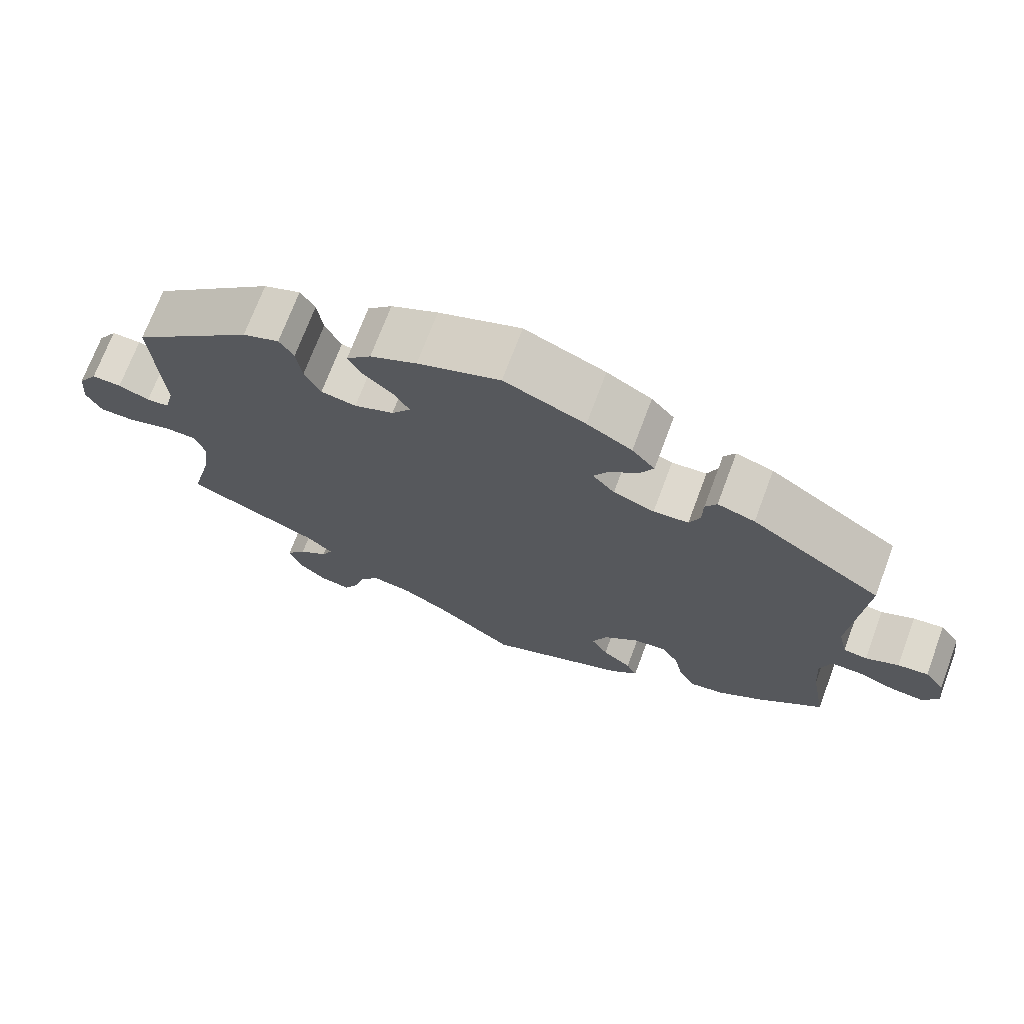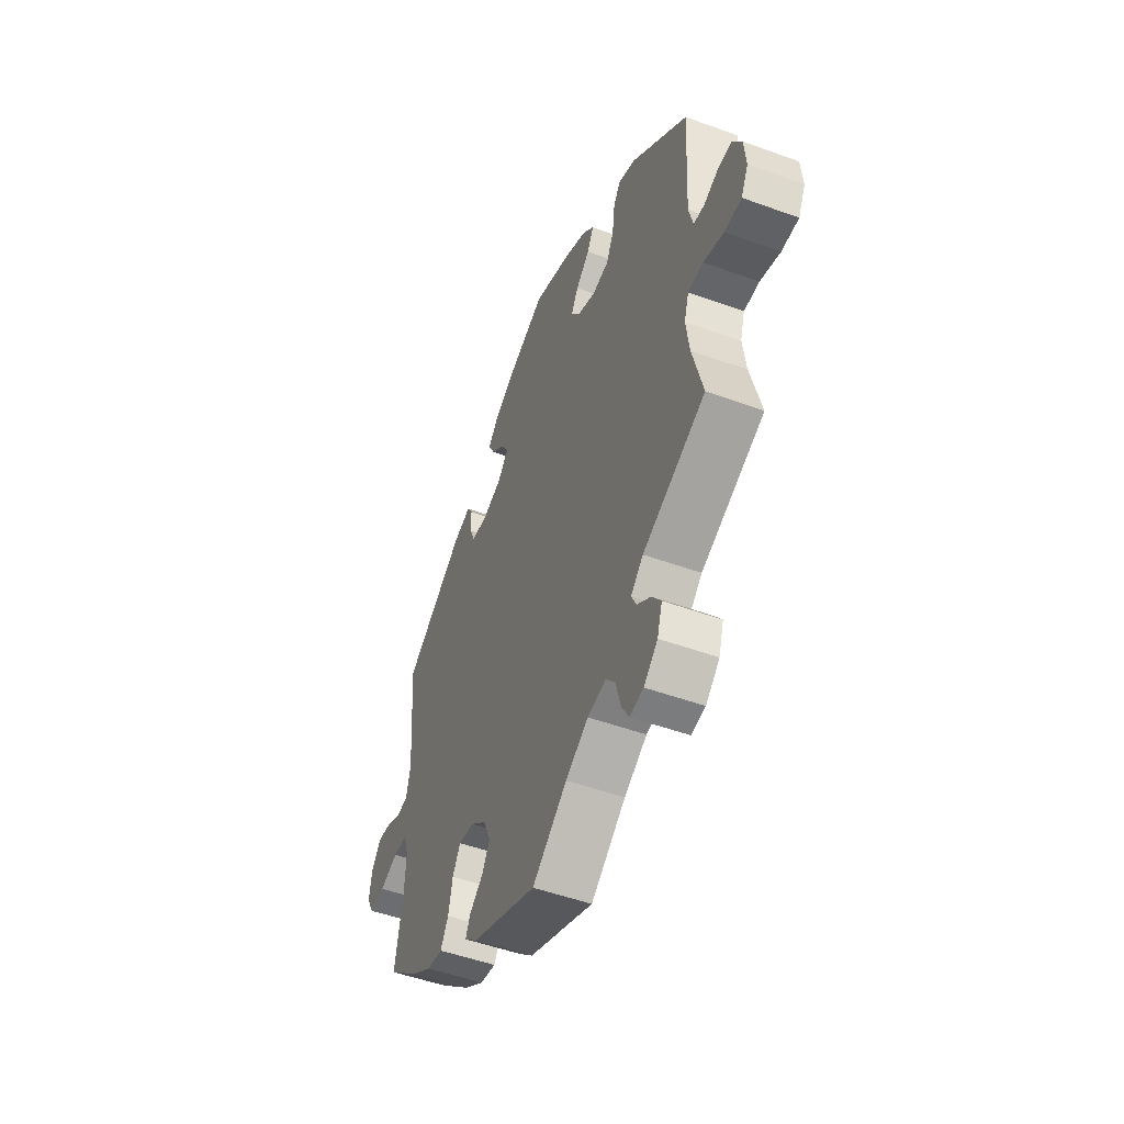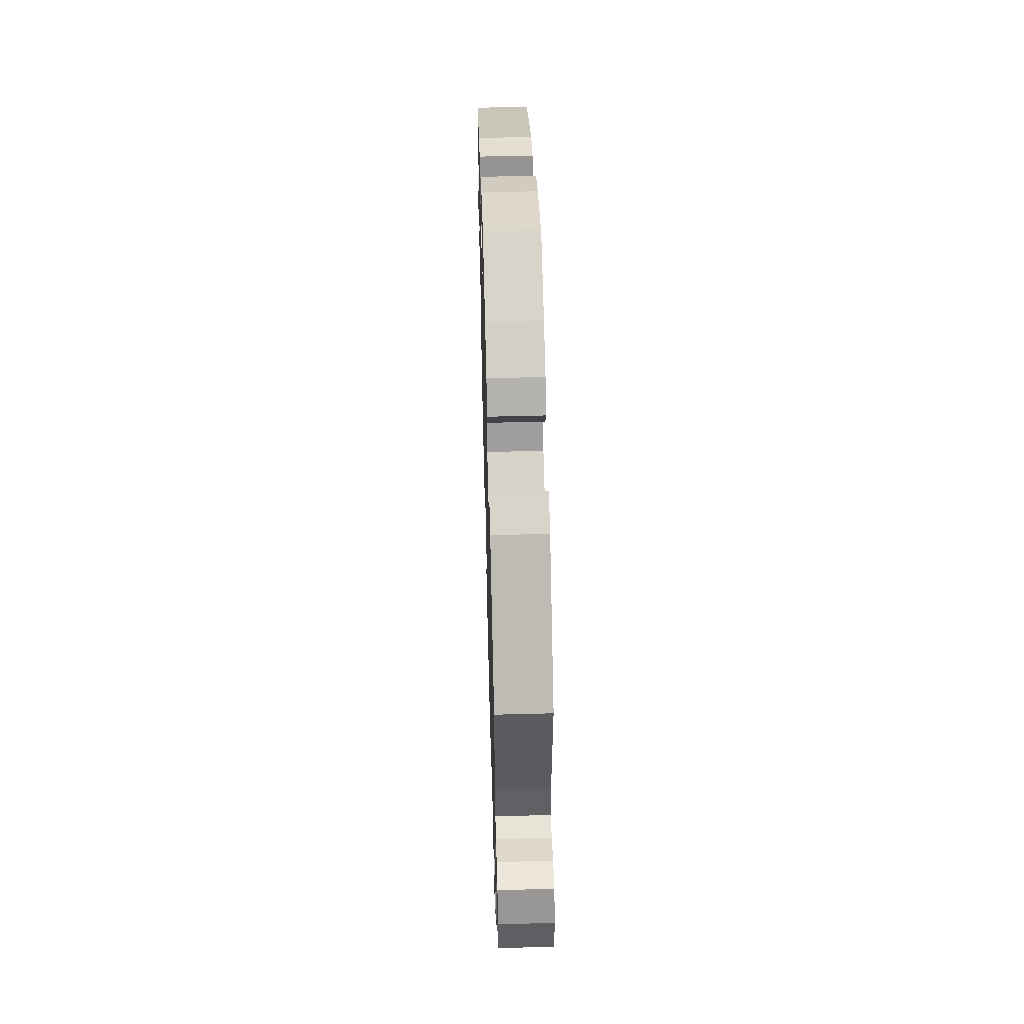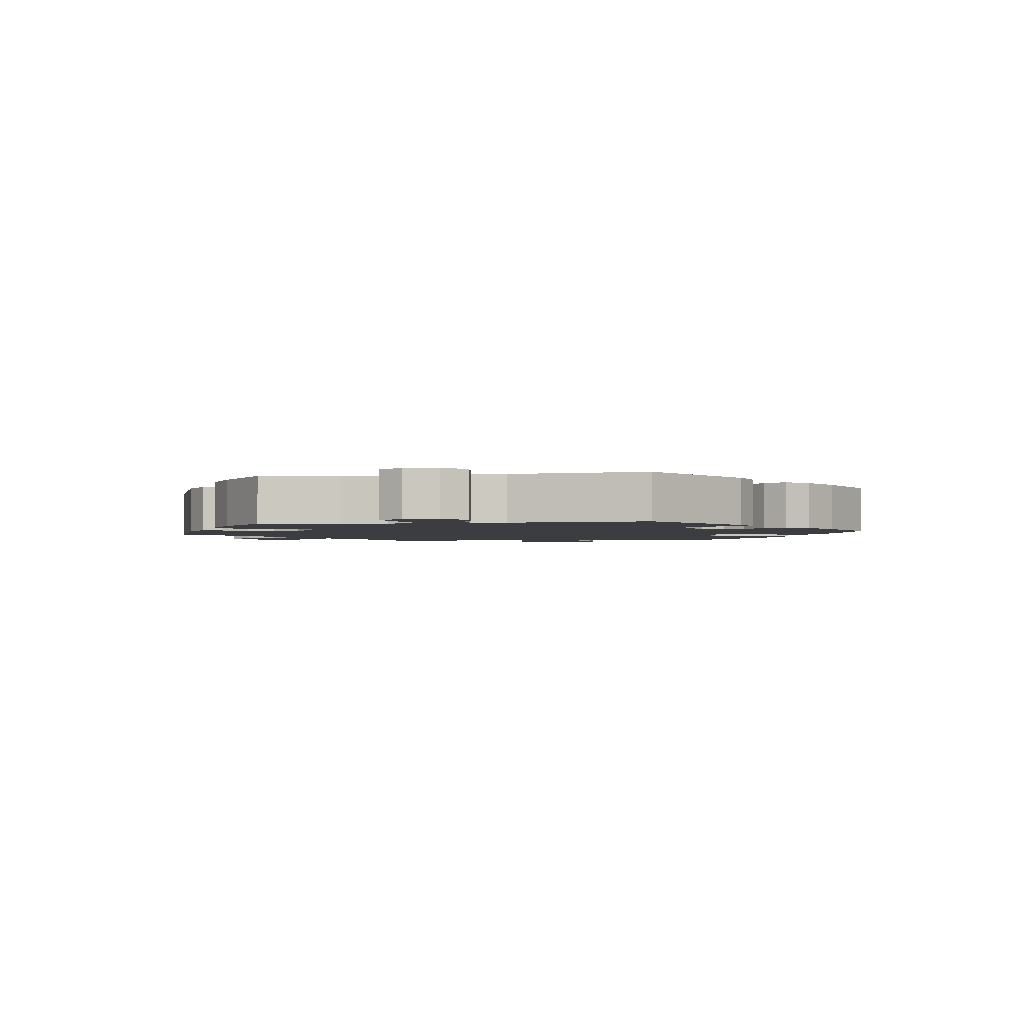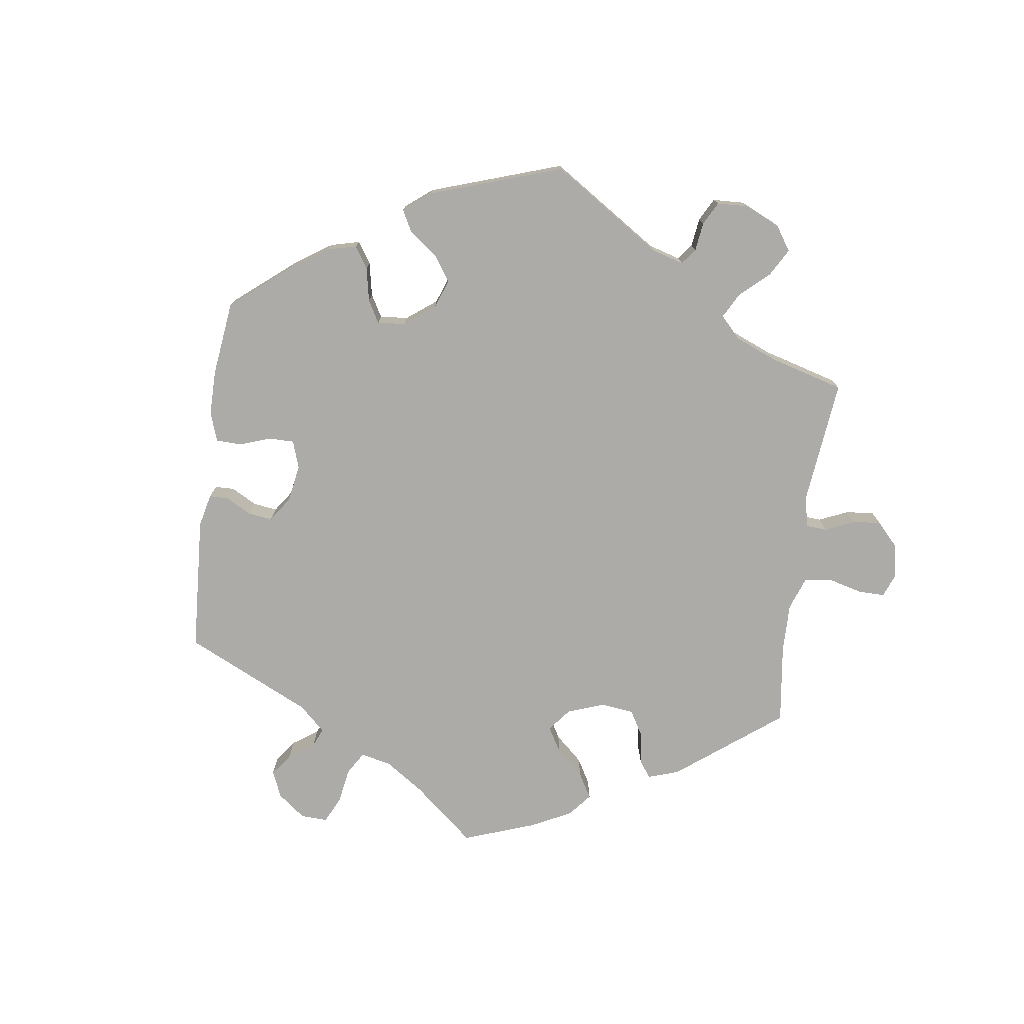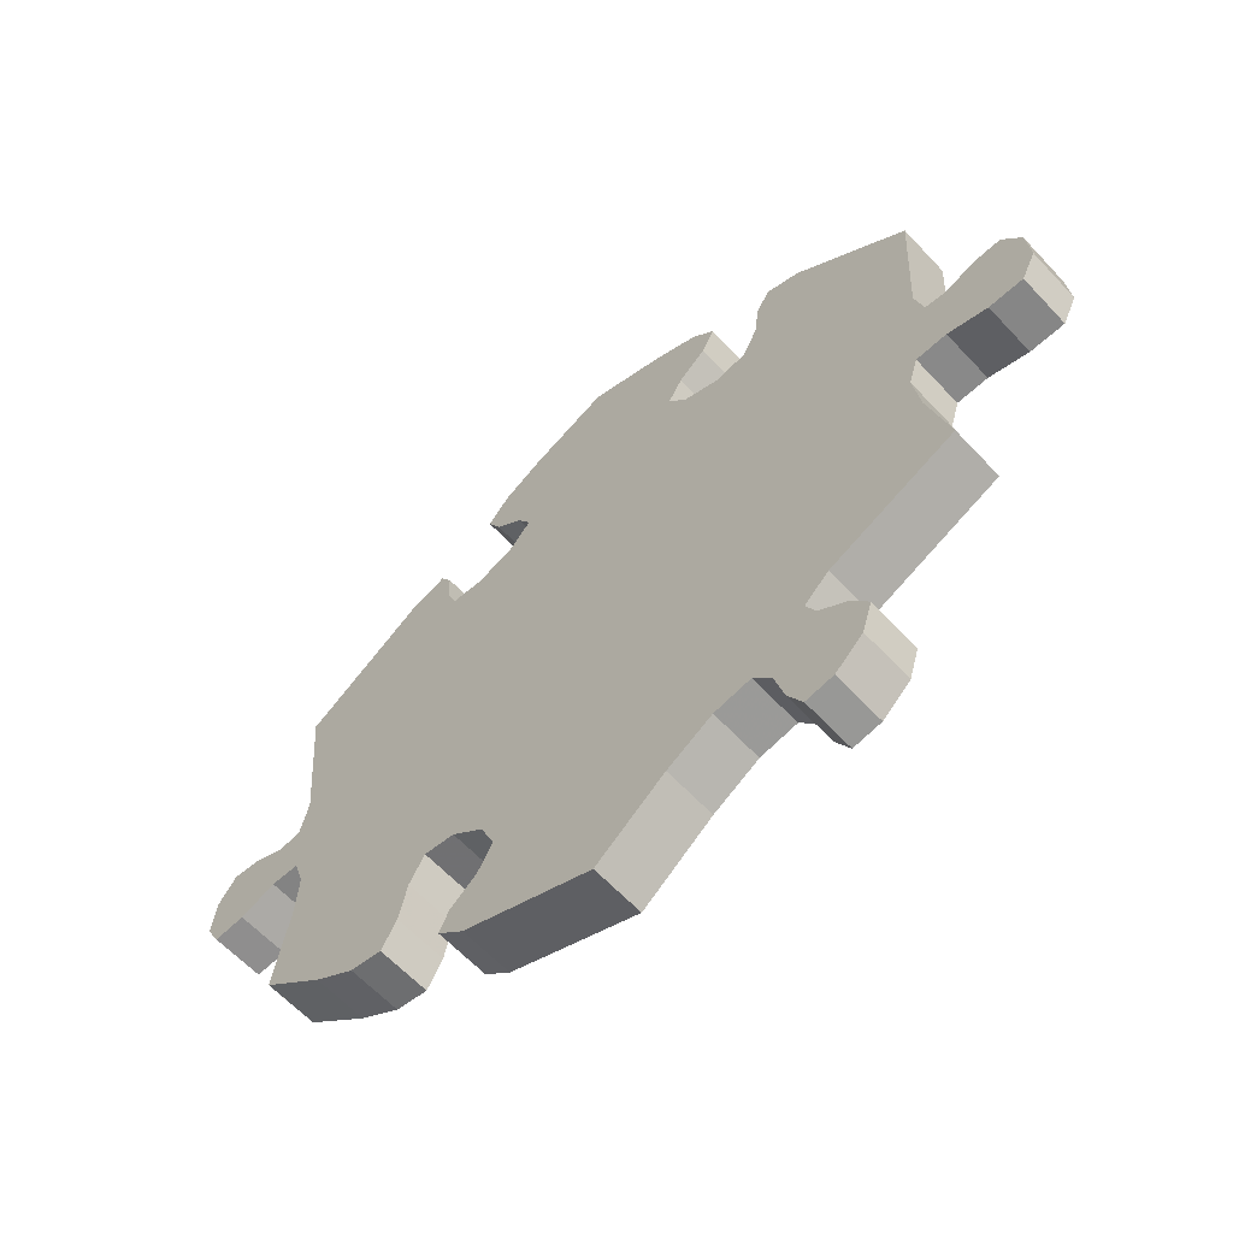
<metadata>
{"format":"obj","ext":"obj","renderer":"f3d","projection":"perspective","resolution":1024,"background":"white","views":[{"elev":71.4,"azim":-159.5,"up":"+Z"},{"elev":-50.3,"azim":68.2,"up":"+Z"},{"elev":54.3,"azim":88.4,"up":"+Z"},{"elev":-2.3,"azim":-80.0,"up":"+Y"},{"elev":-76.4,"azim":52.2,"up":"+Y"},{"elev":-62.1,"azim":42.9,"up":"+Z"}]}
</metadata>
<code>
v -0.183 0.07 -0.501
v -0.22 0.07 -0.468
v -0.206 0.07 -0.439
v -0.168 0.07 -0.409
v -0.146 0.07 -0.371
v -0.166 0.07 -0.324
v -0.211 0.07 -0.286
v -0.255 0.07 -0.279
v -0.277 0.07 -0.317
v -0.289 0.07 -0.372
v -0.311 0.07 -0.41
v -0.356 0.07 -0.402
v -0.413 0.07 -0.364
v -0.501 0.07 -0.289
v -0.48 0.07 -0.171
v -0.475 0.07 -0.1
v -0.489 0.07 -0.055
v -0.529 0.07 -0.054
v -0.58 0.07 -0.073
v -0.624 0.07 -0.076
v -0.643 0.07 -0.04
v -0.636 0.07 0.012
v -0.61 0.07 0.047
v -0.57 0.07 0.042
v -0.527 0.07 0.022
v -0.496 0.07 0.026
v -0.484 0.07 0.078
v -0.501 0.07 0.289
v -0.329 0.07 0.403
v -0.28 0.07 0.418
v -0.265 0.07 0.393
v -0.264 0.07 0.349
v -0.25 0.07 0.315
v -0.204 0.07 0.311
v -0.15 0.07 0.331
v -0.121 0.07 0.364
v -0.14 0.07 0.397
v -0.178 0.07 0.43
v -0.196 0.07 0.464
v -0.166 0.07 0.499
v -0.107 0.07 0.533
v -0.001 0.07 0.578
v 0.107 0.07 0.537
v 0.168 0.07 0.507
v 0.2 0.07 0.474
v 0.182 0.07 0.439
v 0.143 0.07 0.405
v 0.123 0.07 0.371
v 0.148 0.07 0.336
v 0.2 0.07 0.314
v 0.246 0.07 0.322
v 0.267 0.07 0.365
v 0.274 0.07 0.419
v 0.293 0.07 0.449
v 0.341 0.07 0.43
v 0.5 0.07 0.289
v 0.489 0.07 0.091
v 0.501 0.07 0.042
v 0.531 0.07 0.038
v 0.572 0.07 0.055
v 0.611 0.07 0.056
v 0.637 0.07 0.015
v 0.642 0.07 -0.042
v 0.622 0.07 -0.082
v 0.574 0.07 -0.082
v 0.518 0.07 -0.064
v 0.475 0.07 -0.065
v 0.462 0.07 -0.107
v 0.471 0.07 -0.175
v 0.5 0.07 -0.289
v 0.324 0.07 -0.366
v 0.289 0.07 -0.398
v 0.303 0.07 -0.427
v 0.341 0.07 -0.455
v 0.367 0.07 -0.49
v 0.353 0.07 -0.535
v 0.314 0.07 -0.57
v 0.275 0.07 -0.576
v 0.255 0.07 -0.54
v 0.241 0.07 -0.488
v 0.215 0.07 -0.456
v 0.163 0.07 -0.465
v 0.099 0.07 -0.503
v 0.001 0.07 -0.578
v -0.183 0 -0.501
v -0.22 0 -0.468
v -0.206 0 -0.439
v -0.168 0 -0.409
v -0.146 0 -0.371
v -0.166 0 -0.324
v -0.211 0 -0.286
v -0.255 0 -0.279
v -0.277 0 -0.317
v -0.289 0 -0.372
v -0.311 0 -0.41
v -0.356 0 -0.402
v -0.413 0 -0.364
v -0.501 0 -0.289
v -0.48 0 -0.171
v -0.475 0 -0.1
v -0.489 0 -0.055
v -0.529 0 -0.054
v -0.58 0 -0.073
v -0.624 0 -0.076
v -0.643 0 -0.04
v -0.636 0 0.012
v -0.61 0 0.047
v -0.57 0 0.042
v -0.527 0 0.022
v -0.496 0 0.026
v -0.484 0 0.078
v -0.501 0 0.289
v -0.329 0 0.403
v -0.28 0 0.418
v -0.265 0 0.393
v -0.264 0 0.349
v -0.25 0 0.315
v -0.204 0 0.311
v -0.15 0 0.331
v -0.121 0 0.364
v -0.14 0 0.397
v -0.178 0 0.43
v -0.196 0 0.464
v -0.166 0 0.499
v -0.107 0 0.533
v -0.001 0 0.578
v 0.107 0 0.537
v 0.168 0 0.507
v 0.2 0 0.474
v 0.182 0 0.439
v 0.143 0 0.405
v 0.123 0 0.371
v 0.148 0 0.336
v 0.2 0 0.314
v 0.246 0 0.322
v 0.267 0 0.365
v 0.274 0 0.419
v 0.293 0 0.449
v 0.341 0 0.43
v 0.5 0 0.289
v 0.489 0 0.091
v 0.501 0 0.042
v 0.531 0 0.038
v 0.572 0 0.055
v 0.611 0 0.056
v 0.637 0 0.015
v 0.642 0 -0.042
v 0.622 0 -0.082
v 0.574 0 -0.082
v 0.518 0 -0.064
v 0.475 0 -0.065
v 0.462 0 -0.107
v 0.471 0 -0.175
v 0.5 0 -0.289
v 0.324 0 -0.366
v 0.289 0 -0.398
v 0.303 0 -0.427
v 0.341 0 -0.455
v 0.367 0 -0.49
v 0.353 0 -0.535
v 0.314 0 -0.57
v 0.275 0 -0.576
v 0.255 0 -0.54
v 0.241 0 -0.488
v 0.215 0 -0.456
v 0.163 0 -0.465
v 0.099 0 -0.503
v 0.001 0 -0.578
f 83 84 1 2
f 82 83 2 3
f 81 82 3 4
f 77 78 79 80
f 77 80 81
f 76 77 81
f 73 74 75 76
f 72 73 76 81
f 71 72 81 4
f 69 70 71 4
f 63 64 65 66
f 63 66 67
f 62 63 67
f 59 60 61 62
f 58 59 62 67
f 57 58 67 68
f 55 56 57 68
f 52 53 54 55
f 51 52 55 68
f 44 45 46 47
f 44 47 48
f 43 44 48
f 42 43 48
f 41 42 48
f 40 41 48 49
f 37 38 39 40
f 36 37 40 49
f 29 30 31 32
f 27 28 29 32
f 26 27 32 33
f 22 23 24 25
f 20 21 22 25
f 18 19 20 25
f 17 18 25 26
f 16 17 26 33
f 12 13 14 15
f 9 10 11 12
f 8 9 12 15
f 7 8 15 16
f 68 69 4 5
f 50 51 68 5
f 35 36 49 50
f 34 35 50 5
f 7 16 33 34
f 6 7 34
f 5 6 34
f 86 85 168 167
f 87 86 167 166
f 88 87 166 165
f 164 163 162 161
f 165 164 161
f 165 161 160
f 160 159 158 157
f 165 160 157 156
f 88 165 156 155
f 88 155 154 153
f 150 149 148 147
f 151 150 147
f 151 147 146
f 146 145 144 143
f 151 146 143 142
f 152 151 142 141
f 152 141 140 139
f 139 138 137 136
f 152 139 136 135
f 131 130 129 128
f 132 131 128
f 132 128 127
f 132 127 126
f 132 126 125
f 133 132 125 124
f 124 123 122 121
f 133 124 121 120
f 116 115 114 113
f 116 113 112 111
f 117 116 111 110
f 109 108 107 106
f 109 106 105 104
f 109 104 103 102
f 110 109 102 101
f 117 110 101 100
f 99 98 97 96
f 96 95 94 93
f 99 96 93 92
f 100 99 92 91
f 89 88 153 152
f 89 152 135 134
f 134 133 120 119
f 89 134 119 118
f 118 117 100 91
f 118 91 90
f 118 90 89
f 1 85 86 2
f 2 86 87 3
f 3 87 88 4
f 4 88 89 5
f 5 89 90 6
f 6 90 91 7
f 7 91 92 8
f 8 92 93 9
f 9 93 94 10
f 10 94 95 11
f 11 95 96 12
f 12 96 97 13
f 13 97 98 14
f 14 98 99 15
f 15 99 100 16
f 16 100 101 17
f 17 101 102 18
f 18 102 103 19
f 19 103 104 20
f 20 104 105 21
f 21 105 106 22
f 22 106 107 23
f 23 107 108 24
f 24 108 109 25
f 25 109 110 26
f 26 110 111 27
f 27 111 112 28
f 28 112 113 29
f 29 113 114 30
f 30 114 115 31
f 31 115 116 32
f 32 116 117 33
f 33 117 118 34
f 34 118 119 35
f 35 119 120 36
f 36 120 121 37
f 37 121 122 38
f 38 122 123 39
f 39 123 124 40
f 40 124 125 41
f 41 125 126 42
f 42 126 127 43
f 43 127 128 44
f 44 128 129 45
f 45 129 130 46
f 46 130 131 47
f 47 131 132 48
f 48 132 133 49
f 49 133 134 50
f 50 134 135 51
f 51 135 136 52
f 52 136 137 53
f 53 137 138 54
f 54 138 139 55
f 55 139 140 56
f 56 140 141 57
f 57 141 142 58
f 58 142 143 59
f 59 143 144 60
f 60 144 145 61
f 61 145 146 62
f 62 146 147 63
f 63 147 148 64
f 64 148 149 65
f 65 149 150 66
f 66 150 151 67
f 67 151 152 68
f 68 152 153 69
f 69 153 154 70
f 70 154 155 71
f 71 155 156 72
f 72 156 157 73
f 73 157 158 74
f 74 158 159 75
f 75 159 160 76
f 76 160 161 77
f 77 161 162 78
f 78 162 163 79
f 79 163 164 80
f 80 164 165 81
f 81 165 166 82
f 82 166 167 83
f 83 167 168 84
f 84 168 85 1

</code>
